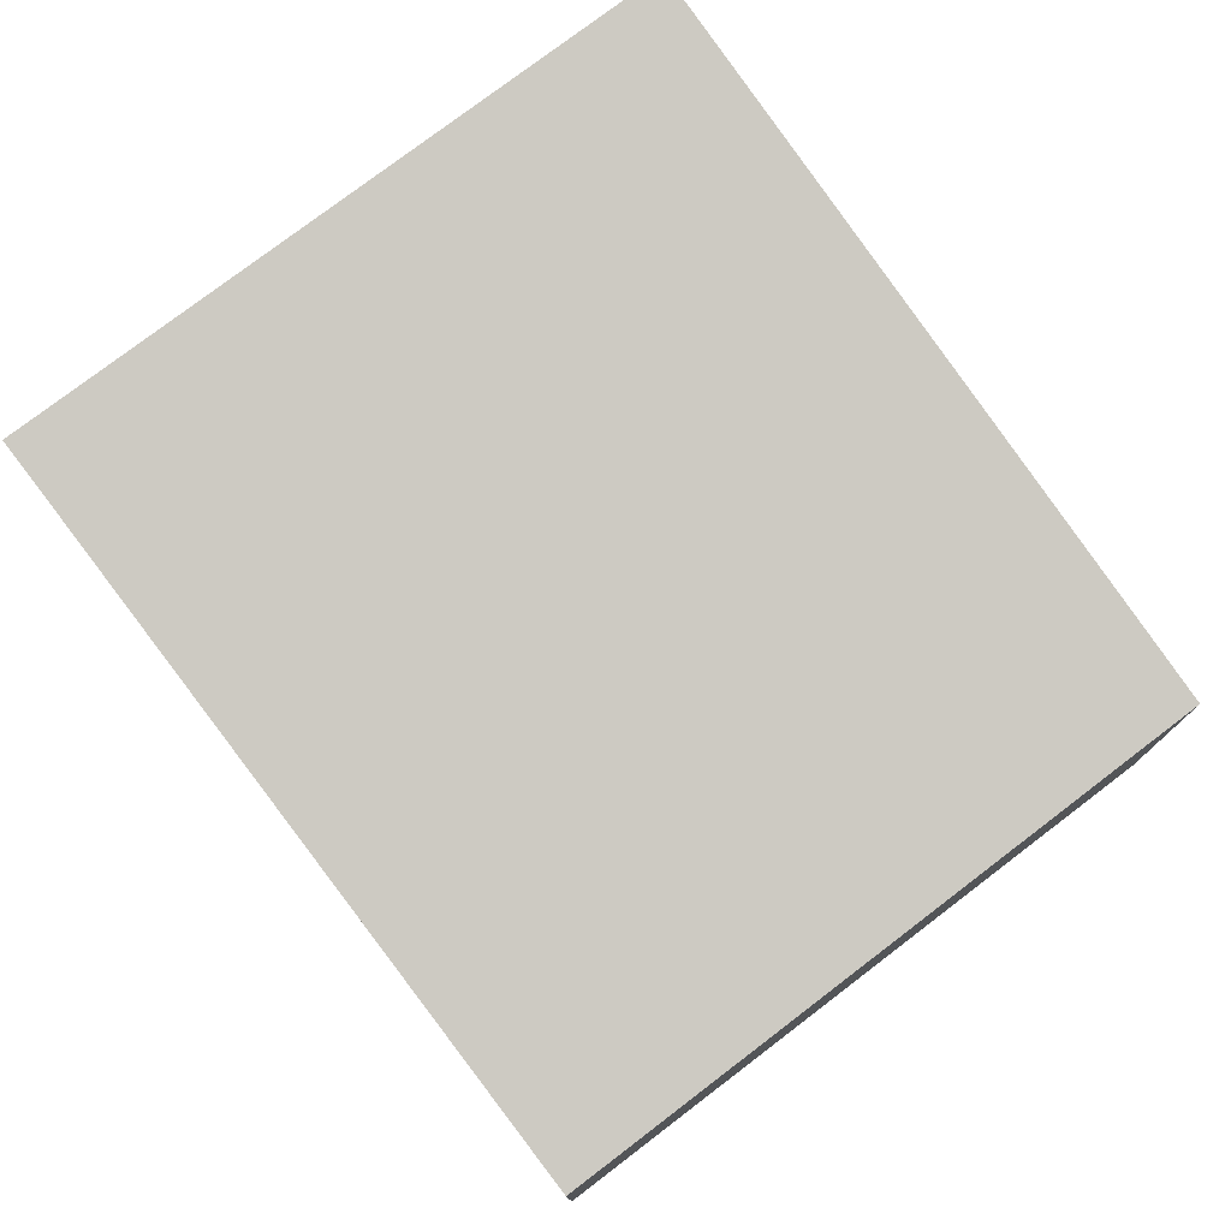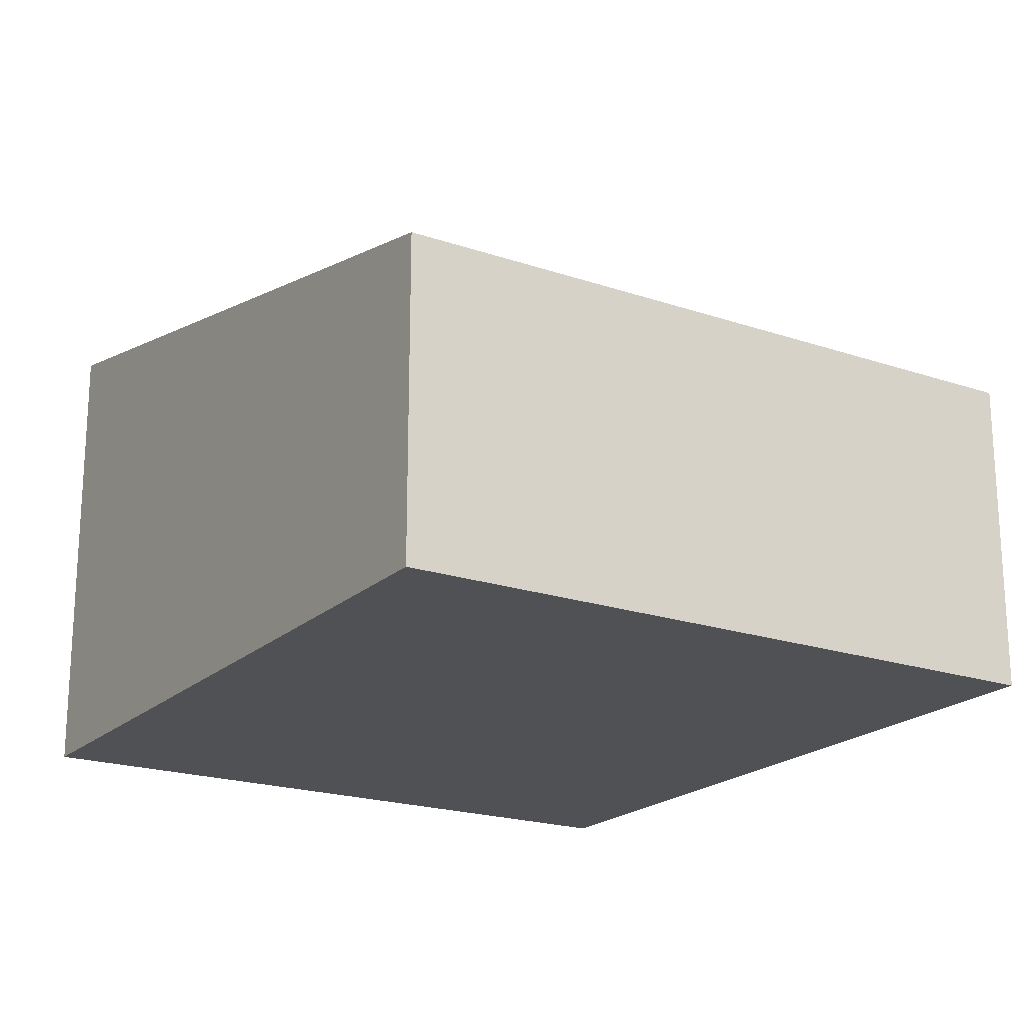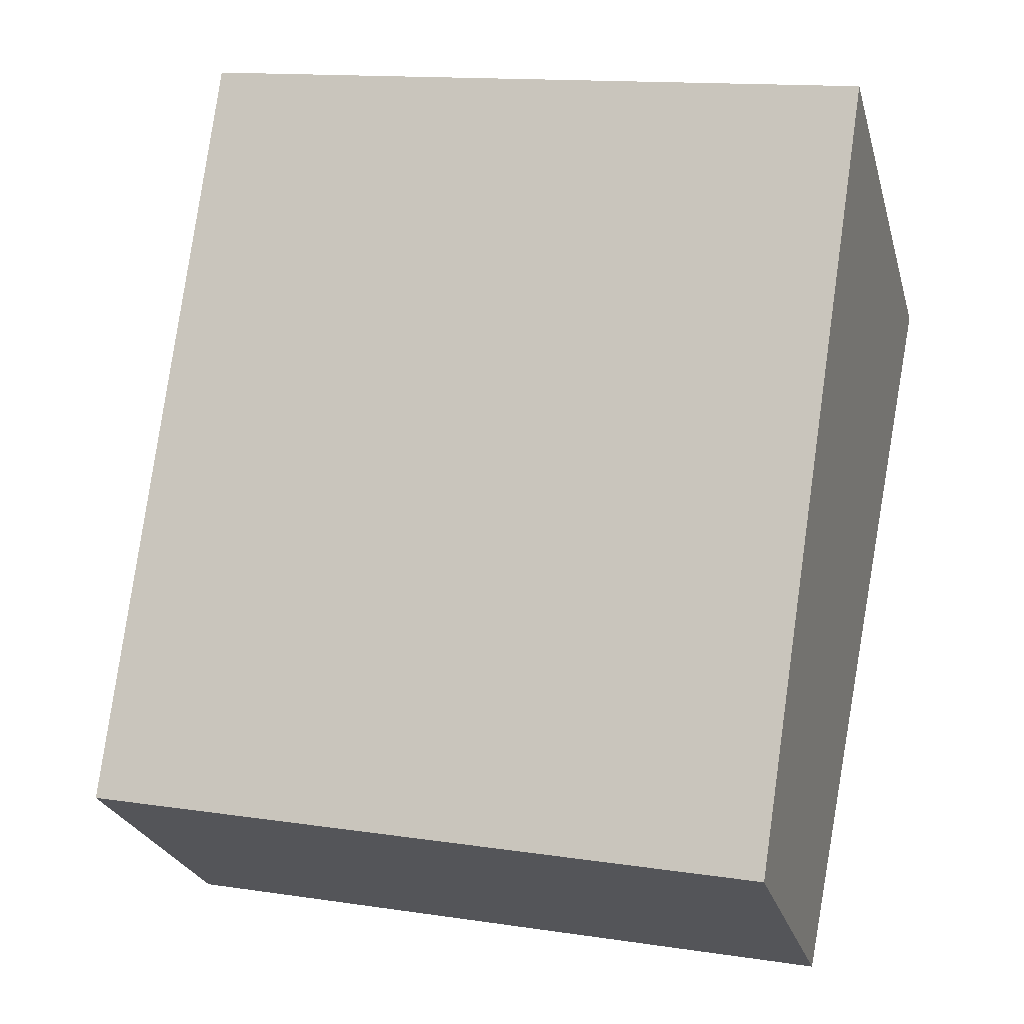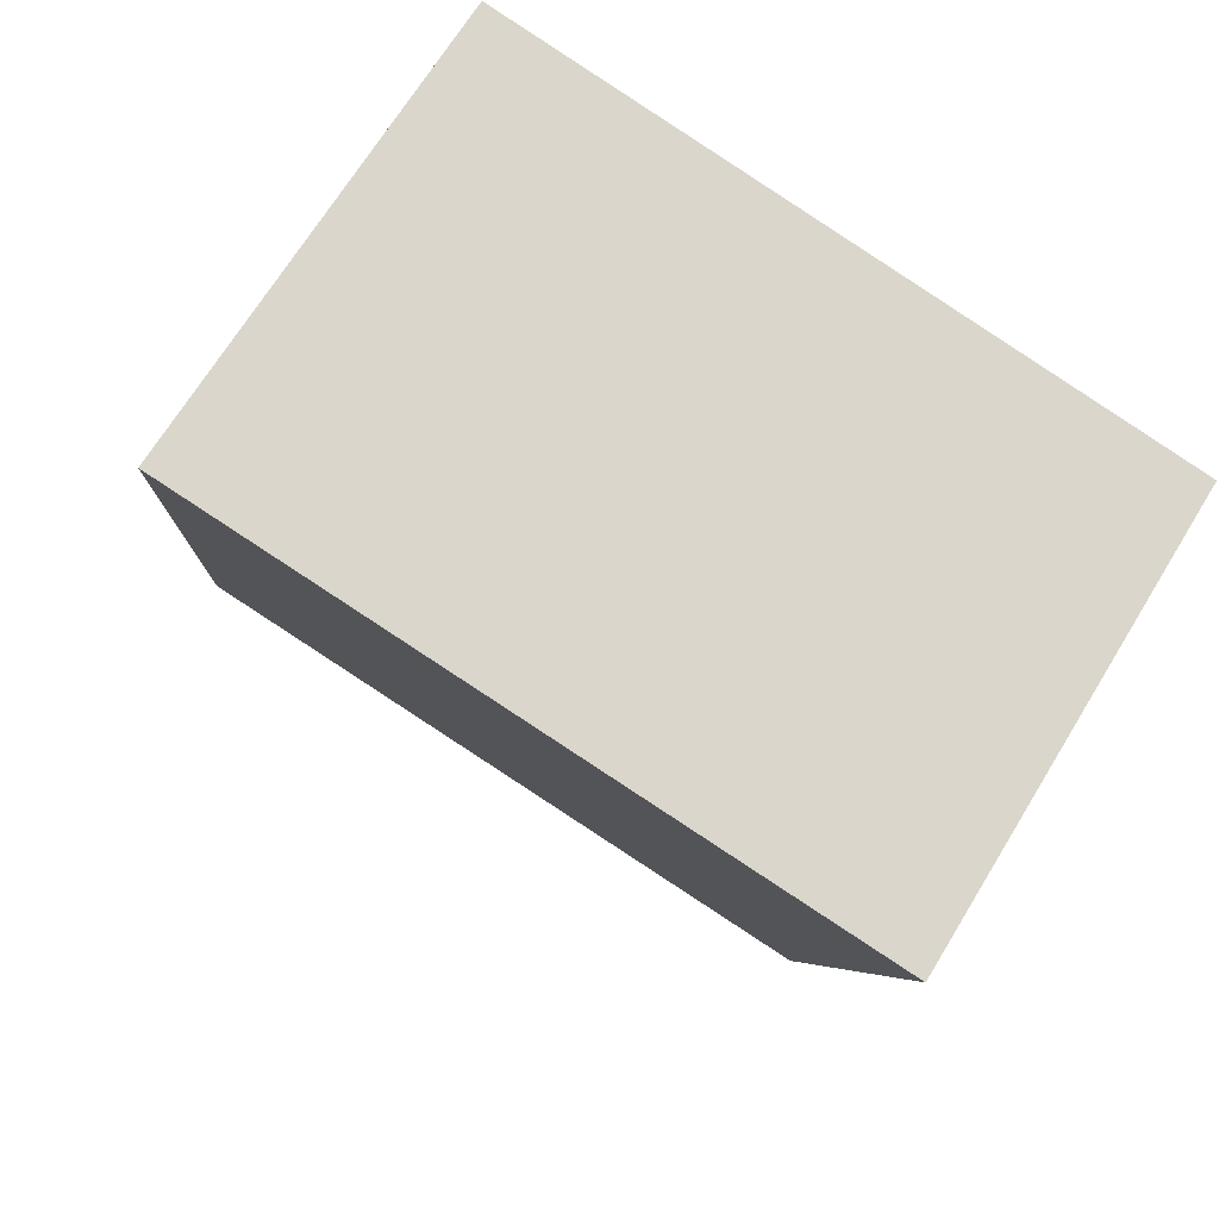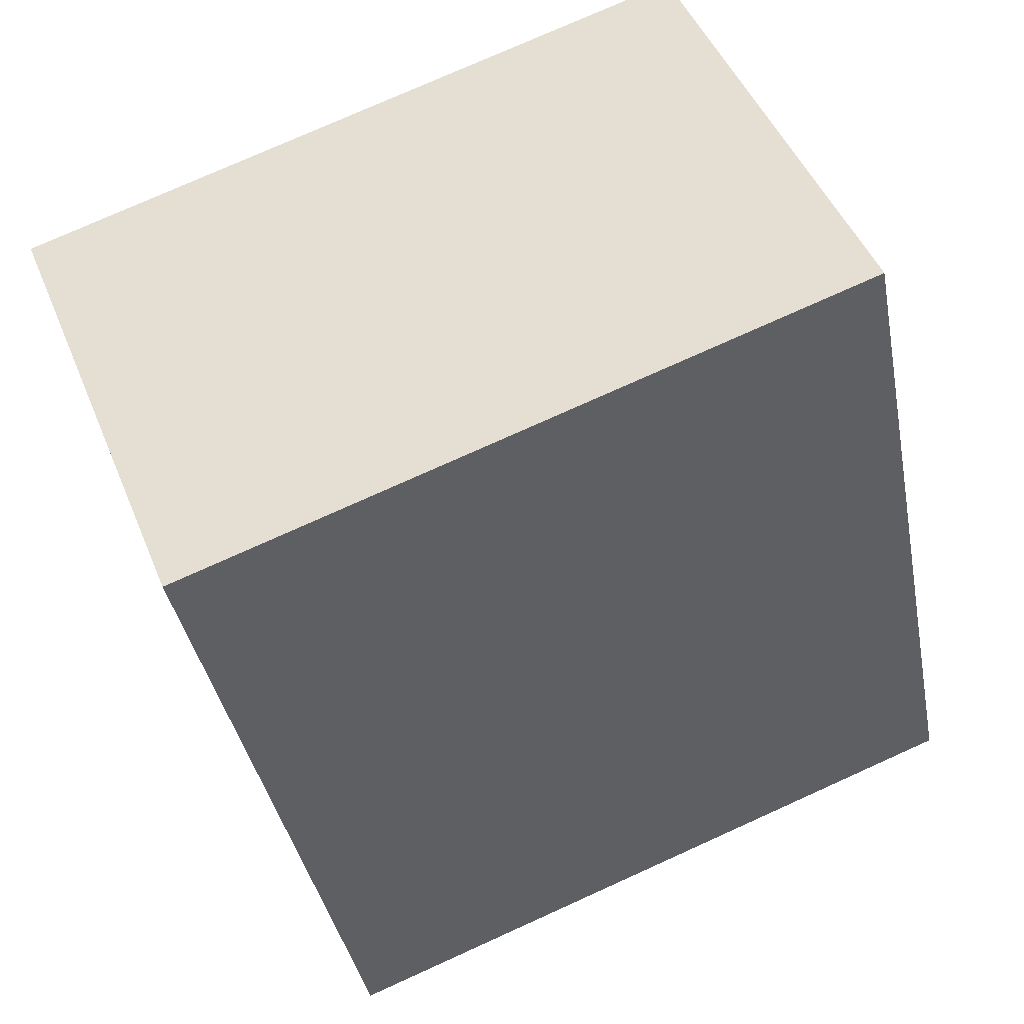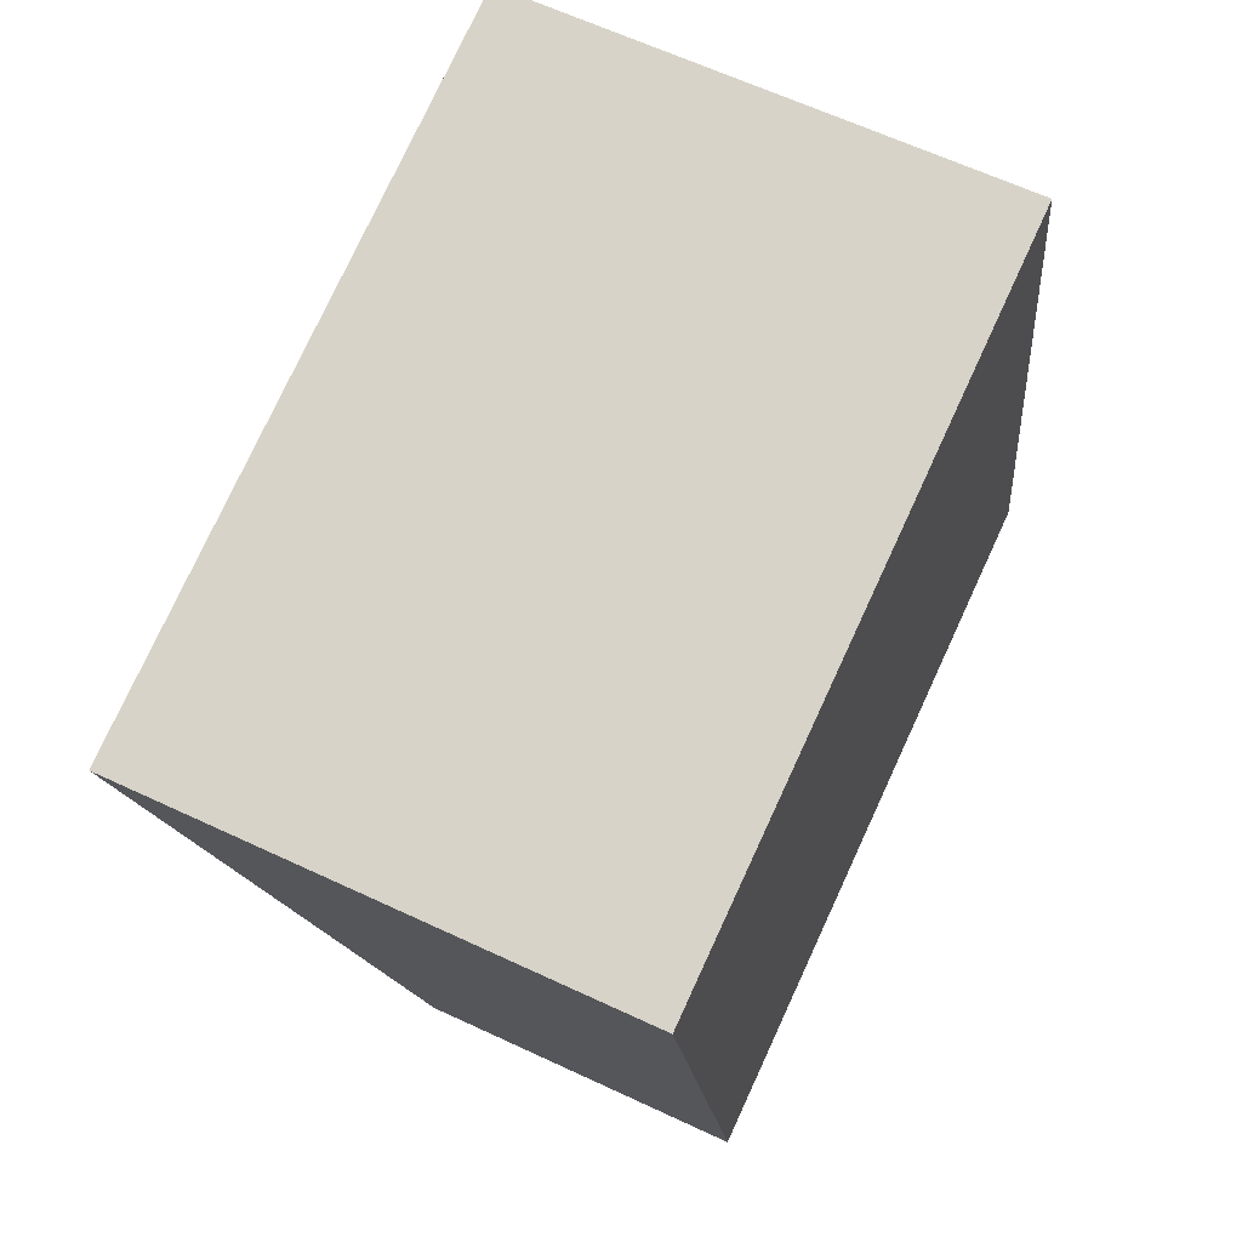
<metadata>
{"format":"obj","ext":"obj","renderer":"f3d","projection":"perspective","resolution":1024,"background":"white","views":[{"elev":77.4,"azim":131.1,"up":"+Y"},{"elev":-20.2,"azim":136.5,"up":"+Y"},{"elev":-25.3,"azim":-165.5,"up":"+Z"},{"elev":68.2,"azim":-148.7,"up":"+Z"},{"elev":47.2,"azim":-21.5,"up":"+Z"},{"elev":63.7,"azim":-64.7,"up":"+Z"}]}
</metadata>
<code>
v  0.93 1.903 -4.545
v  4.113 2.823 0.686
v  5.012 1.903 -3.71
v  0 2.854 1.748e-16
v  3.928 2.854 0.803
v  4.083 2.854 0.835
v  5.012 2.272e-16 -3.71
v  0.93 2.783e-16 -4.545
v  0 0 0
v  3.928 -4.917e-17 0.803
v  4.083 -5.113e-17 0.835
v  4.113 -4.201e-17 0.686
g defaultobject
f 1 2 3
f 2 1 4
f 2 4 5
f 2 5 6
f 7 1 3
f 1 7 8
f 1 9 4
f 9 1 8
f 9 5 4
f 5 9 10
f 5 10 6
f 6 10 11
f 11 2 6
f 2 11 3
f 3 11 7
f 7 11 12
f 7 9 8
f 9 7 12
f 9 12 10
f 10 12 11

</code>
